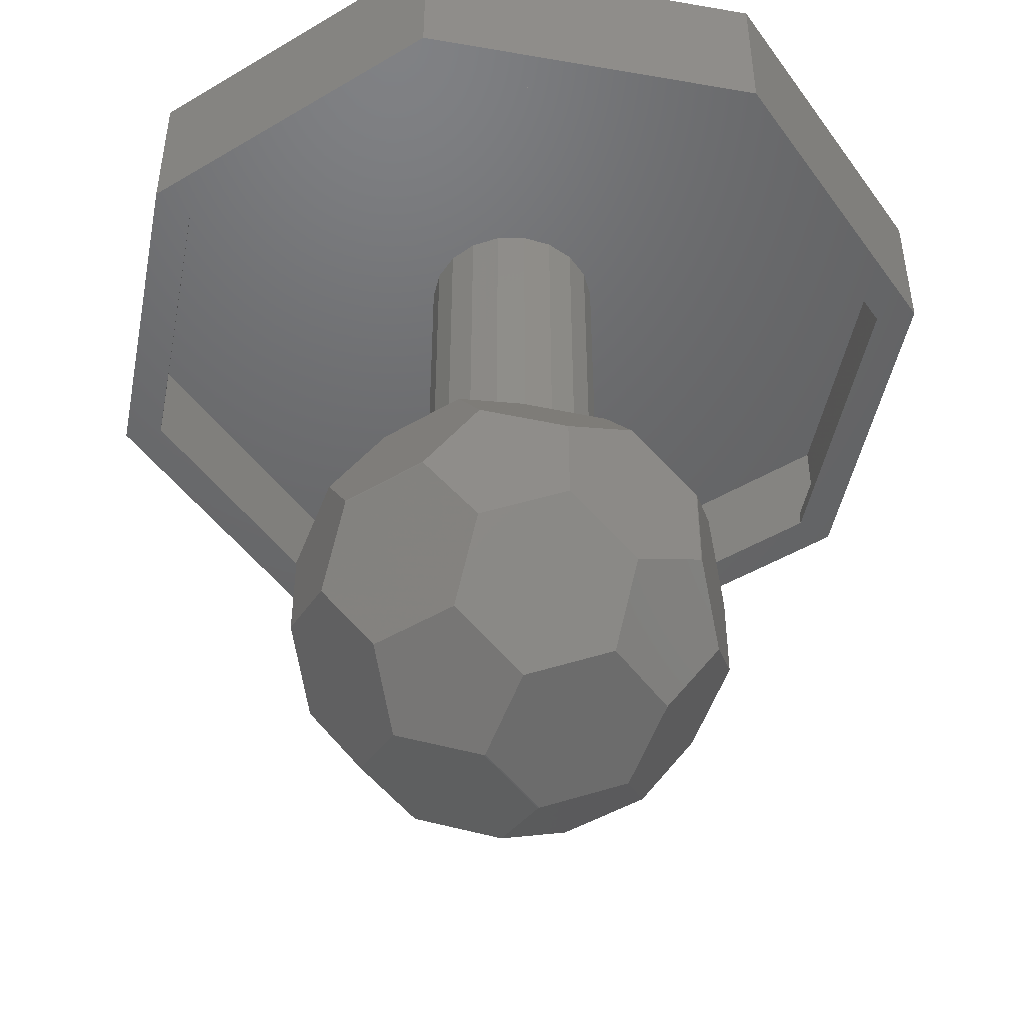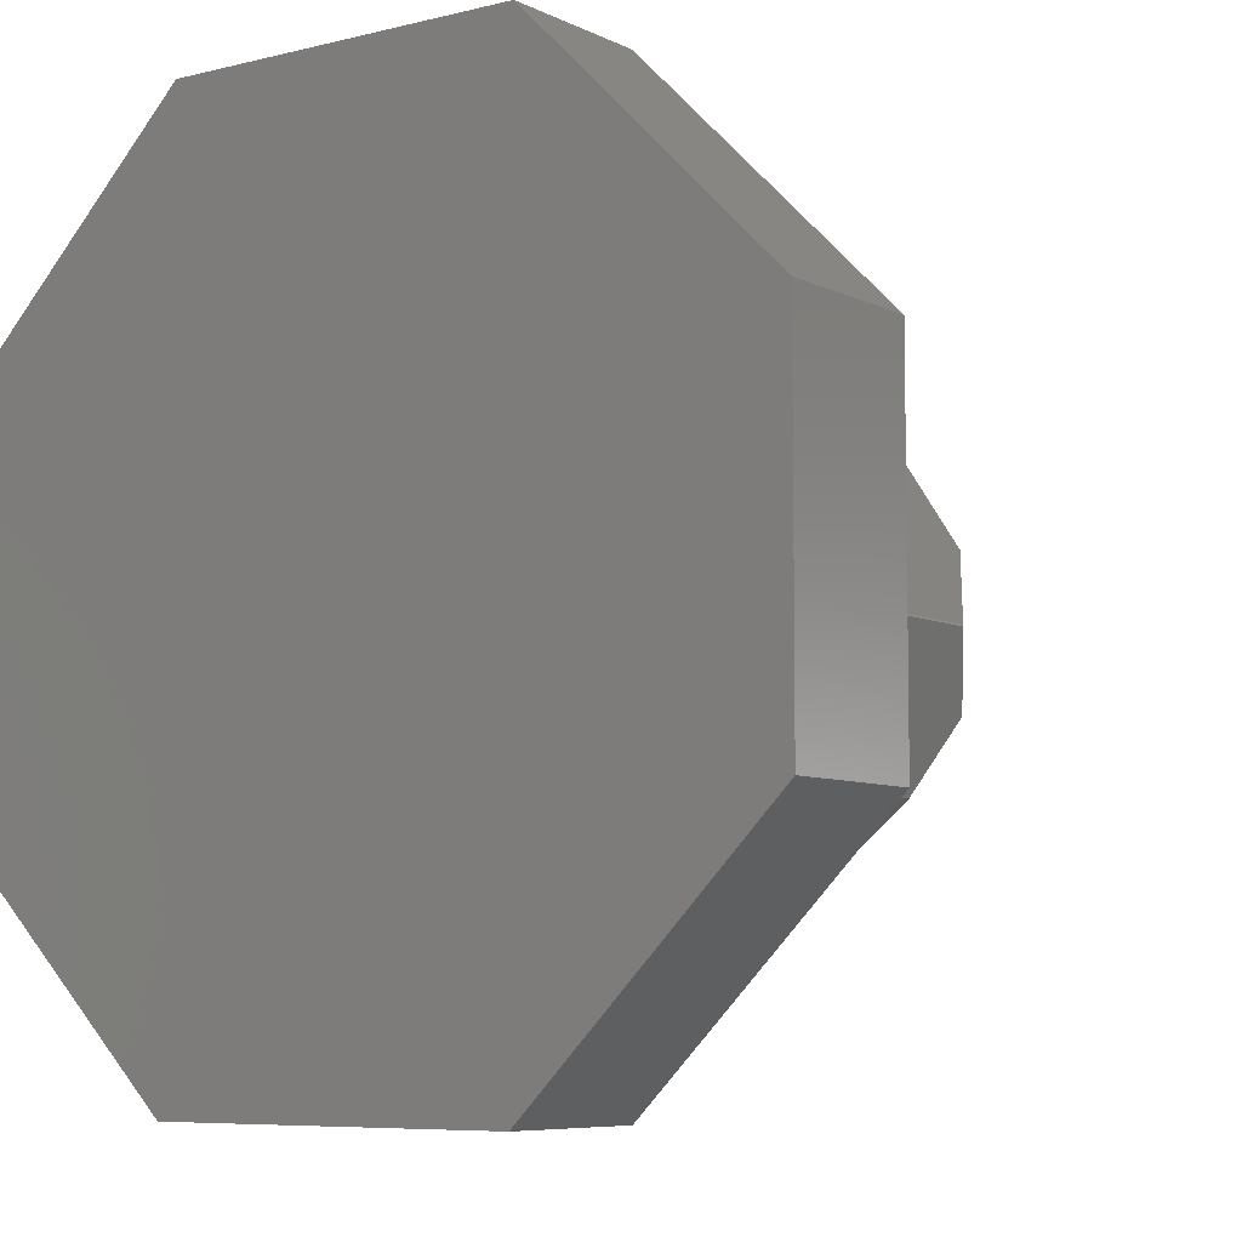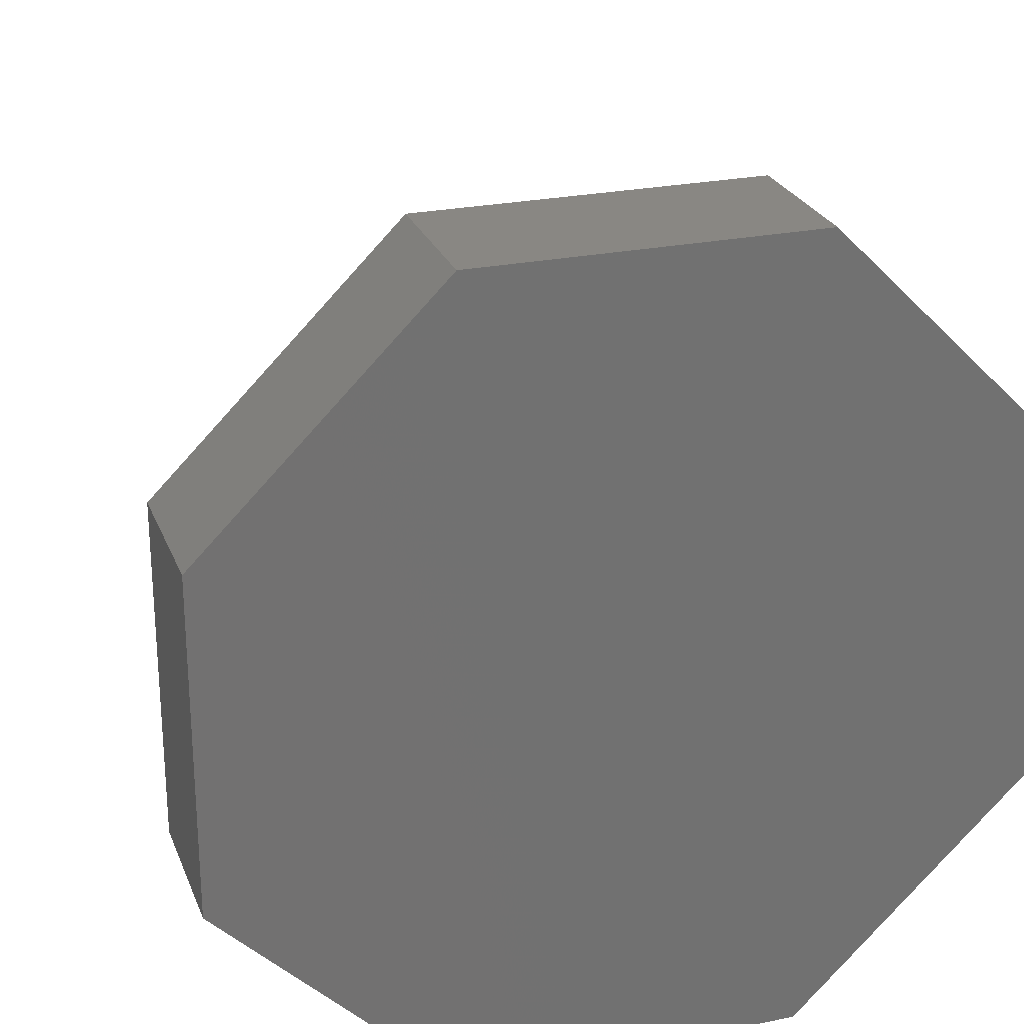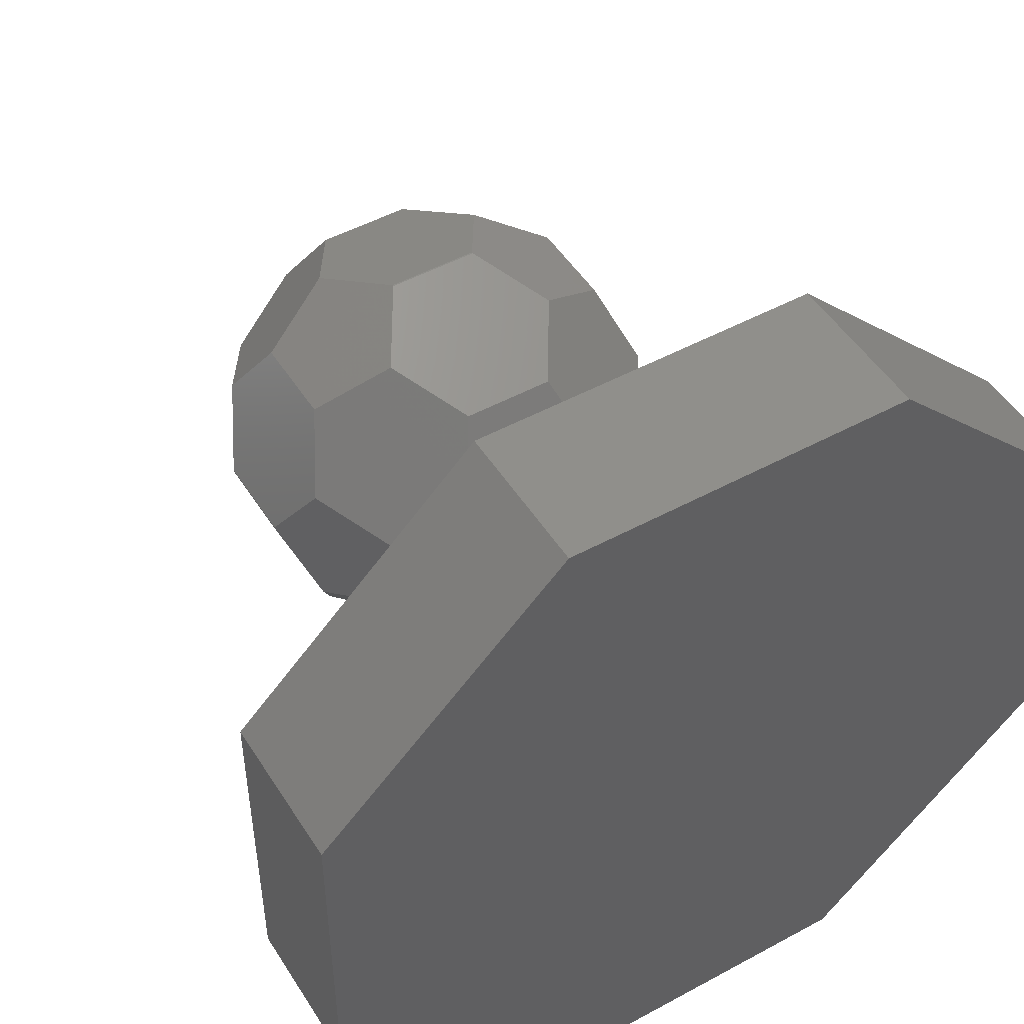
<metadata>
{"format":"stl","ext":"stl","renderer":"f3d","projection":"perspective","resolution":1024,"background":"white","views":[{"elev":-47.0,"azim":-146.1,"up":"+Z"},{"elev":-7.0,"azim":35.8,"up":"+Y"},{"elev":25.4,"azim":-18.3,"up":"+Y"},{"elev":49.1,"azim":-31.1,"up":"+Y"}]}
</metadata>
<code>
# stl→obj: 278 verts, 548 faces
v -27.5 -11.39 25
v -27.5 -11.39 35
v -27.5 11.39 25
v -27.5 11.39 35
v -11.39 -27.5 25
v -11.39 -27.5 35
v -10.36 -25 25
v -25 -10.36 25
v -25 10.36 25
v -11.39 27.5 25
v 25 10.36 25
v 27.5 11.39 25
v 25 -10.36 25
v 11.39 27.5 25
v 27.5 -11.39 25
v 10.36 -25 25
v 11.39 -27.5 25
v 10.36 25 25
v -10.36 25 25
v -11.39 27.5 35
v 27.5 -11.39 35
v 11.39 -27.5 35
v 27.5 11.39 35
v 11.39 27.5 35
v -25 10.36 26
v -25 -10.36 26
v -10.36 25 26
v 10.36 25 26
v 25 10.36 26
v 25 -10.36 26
v 10.36 -25 26
v -10.36 -25 26
v 10.98 -26.5 26
v 26.5 -10.98 26
v 10.98 26.5 26
v 26.5 10.98 26
v -10.98 26.5 26
v -26.5 10.98 26
v -10.98 -26.5 26
v -26.5 -10.98 26
v -10.98 -26.5 34
v -26.5 -10.98 34
v 10.98 -26.5 34
v -26.5 10.98 34
v -10.98 26.5 34
v 10.98 26.5 34
v 26.5 10.98 34
v 26.5 -10.98 34
v 5.675 -1.948 34
v -0.4955 -5.98 34
v 4.735 -3.685 34
v -5.918 -0.9876 34
v -5.277 -2.856 34
v -4.064 -4.414 34
v 3.282 -5.023 34
v 1.473 -5.816 34
v -2.41 -5.495 34
v 6 0 34
v -2.41 5.495 34
v -0.4955 5.98 34
v 5.675 1.948 34
v 4.735 3.685 34
v 3.282 5.023 34
v 1.473 5.816 34
v -4.064 4.414 34
v -5.277 2.856 34
v -5.918 0.9876 34
v -5.918 -0.9876 12.37
v -5.277 -2.856 12.62
v -5.918 0.9876 12.37
v -5.277 2.856 12.62
v -4.904 3.335 12.76
v -4.064 4.414 13.08
v -3.186 4.988 13.41
v -2.41 5.495 13.1
v -1.11 5.824 12.9
v -0.4955 5.98 12.8
v 1.118 5.846 12.88
v 1.473 5.816 12.9
v 3.259 5.033 13.39
v 3.282 5.023 13.38
v 4.735 3.685 12.82
v 4.904 3.373 12.76
v 5.675 1.948 12.46
v 6 0 12.34
v 5.675 -1.948 12.46
v 4.735 -3.685 12.82
v 4.904 -3.373 12.76
v 3.282 -5.023 13.38
v 1.473 -5.816 12.9
v 3.259 -5.033 13.39
v -0.4955 -5.98 12.8
v 1.118 -5.846 12.88
v -2.41 -5.495 13.1
v -1.11 -5.824 12.9
v -4.064 -4.414 13.08
v -3.186 -4.988 13.41
v -4.904 -3.335 12.76
v -9.758 3.05 10.9
v -9.758 -3.05 10.9
v -4.904 -6.05 12.76
v -4.904 6.05 12.76
v -3.05 10.9 9.758
v 3.05 10.9 9.758
v 4.904 6.05 12.76
v 4.904 -6.05 12.76
v 9.758 -3.05 10.9
v 9.758 3.05 10.9
v 3.05 -10.9 9.758
v -3.05 -10.9 9.758
v -12.76 4.904 6.05
v -10.9 9.758 3.05
v -6.05 12.76 4.904
v -14.61 -0.05 3.05
v -14.61 0.05 3.05
v -12.76 -4.904 6.05
v -10.9 -9.758 3.05
v -6.05 -12.76 4.904
v 6.05 12.76 4.904
v 12.76 4.904 6.05
v 10.9 9.758 3.05
v 14.61 -0.05 3.05
v 14.61 0.05 3.05
v 12.76 -4.904 6.05
v 6.05 -12.76 4.904
v 10.9 -9.758 3.05
v -12.76 4.904 -6.05
v -10.9 9.758 -3.05
v -3.05 14.61 -0.05
v -3.05 14.61 0.05
v 3.05 14.61 0.05
v -14.61 0.05 -3.05
v -14.61 -0.05 -3.05
v -12.76 -4.904 -6.05
v -3.05 -14.61 0.05
v 3.05 -14.61 0.05
v -10.9 -9.758 -3.05
v -3.05 -14.61 -0.05
v 3.05 14.61 -0.05
v 10.9 9.758 -3.05
v 12.76 4.904 -6.05
v 14.61 0.05 -3.05
v 14.61 -0.05 -3.05
v 12.76 -4.904 -6.05
v 10.9 -9.758 -3.05
v 3.05 -14.61 -0.05
v -9.758 3.05 -10.9
v -6.05 12.76 -4.904
v -3.05 10.9 -9.758
v -4.904 6.05 -12.76
v 6.05 12.76 -4.904
v -9.758 -3.05 -10.9
v -3.05 -10.9 -9.758
v -4.904 -6.05 -12.76
v -6.05 -12.76 -4.904
v 6.05 -12.76 -4.904
v 3.05 10.9 -9.758
v 4.904 6.05 -12.76
v 9.758 3.05 -10.9
v 9.758 -3.05 -10.9
v 3.05 -10.9 -9.758
v 4.904 -6.05 -12.76
v -0.05 -3.05 -14.61
v -0.05 3.05 -14.61
v 0.05 3.05 -14.61
v 0.05 -3.05 -14.61
v -14.13 -0.05 -2.95
v -14.13 -0.05 2.95
v -14.13 0.05 -2.95
v -14.13 0.05 2.95
v -10.54 -9.435 -2.95
v -10.54 -9.435 2.95
v -12.33 -4.742 -5.85
v -9.435 -2.95 -10.54
v -9.435 2.95 -10.54
v -10.54 9.435 -2.95
v -10.54 9.435 2.95
v -12.33 4.742 -5.85
v -12.33 4.742 5.85
v -9.435 2.95 10.54
v -9.435 -2.95 10.54
v -12.33 -4.742 5.85
v -2.95 -10.54 9.435
v -5.85 -12.33 4.742
v -2.95 -14.13 0.05
v -2.95 -14.13 -0.05
v -5.85 -12.33 -4.742
v -2.95 -10.54 -9.435
v -0.05 -2.95 -14.13
v -0.05 2.95 -14.13
v -4.742 -5.85 -12.33
v -4.742 5.85 -12.33
v -2.95 10.54 -9.435
v -5.85 12.33 -4.742
v -2.95 14.13 -0.05
v -2.95 14.13 0.05
v -5.85 12.33 4.742
v -2.95 10.54 9.435
v -4.742 5.85 12.33
v -3.927 2.95 12.65
v -2.316 4.35 13.26
v -3.536 3.536 12.8
v -3.927 -2.95 12.65
v -5 0 12.24
v -4.619 -1.913 12.38
v -4.619 1.913 12.38
v -4.742 -5.85 12.33
v -3.536 -3.536 12.8
v -2.316 -4.35 13.26
v -1.913 -4.619 13.1
v -0.7742 -4.846 12.96
v 2.95 -10.54 9.435
v 0 -5 12.86
v 0.7742 -4.846 12.96
v 2.95 -14.13 0.05
v 2.95 -14.13 -0.05
v 2.95 -10.54 -9.435
v 0.05 -2.95 -14.13
v 0.05 2.95 -14.13
v 2.95 10.54 -9.435
v 2.95 14.13 -0.05
v 2.95 14.13 0.05
v 2.95 10.54 9.435
v -0.7742 4.846 12.96
v 0.7742 4.846 12.96
v 0 5 12.86
v -1.913 4.619 13.1
v -3.536 3.536 34
v -1.913 4.619 34
v -4.619 1.913 34
v -5 0 34
v -4.619 -1.913 34
v -3.536 -3.536 34
v -1.913 -4.619 34
v 0 -5 34
v 1.913 -4.619 13.1
v 1.913 -4.619 34
v 2.316 -4.35 13.26
v 4.742 -5.85 12.33
v 9.435 -2.95 10.54
v 10.54 -9.435 2.95
v 5.85 -12.33 4.742
v 10.54 -9.435 -2.95
v 5.85 -12.33 -4.742
v 9.435 -2.95 -10.54
v 4.742 -5.85 -12.33
v 9.435 2.95 -10.54
v 4.742 5.85 -12.33
v 5.85 12.33 -4.742
v 10.54 9.435 -2.95
v 10.54 9.435 2.95
v 5.85 12.33 4.742
v 9.435 2.95 10.54
v 4.742 5.85 12.33
v 1.913 4.619 13.1
v 2.316 4.35 13.26
v 0 5 34
v 1.913 4.619 34
v 3.536 -3.536 34
v 4.619 -1.913 34
v 5 0 34
v 4.619 1.913 34
v 3.536 3.536 34
v 3.536 -3.536 12.8
v 3.927 -2.95 12.65
v 4.619 -1.913 12.38
v 5 0 12.24
v 3.927 2.95 12.65
v 4.619 1.913 12.38
v 14.13 -0.05 2.95
v 14.13 0.05 2.95
v 12.33 -4.742 5.85
v 14.13 -0.05 -2.95
v 12.33 -4.742 -5.85
v 14.13 0.05 -2.95
v 12.33 4.742 -5.85
v 12.33 4.742 5.85
v 3.536 3.536 12.8
f 1 2 3
f 3 2 4
f 2 1 5
f 6 2 5
f 7 5 8
f 9 3 10
f 11 12 13
f 11 14 12
f 13 12 15
f 16 15 17
f 8 3 9
f 1 3 8
f 1 8 5
f 13 15 16
f 5 16 17
f 18 14 11
f 10 14 18
f 10 18 19
f 9 10 19
f 16 5 7
f 3 4 10
f 10 4 20
f 4 2 6
f 21 4 22
f 22 4 6
f 23 4 21
f 24 4 23
f 20 4 24
f 6 5 17
f 22 6 17
f 22 17 15
f 21 22 15
f 21 15 12
f 23 21 12
f 14 24 12
f 12 24 23
f 10 20 14
f 14 20 24
f 9 25 26
f 8 9 26
f 19 27 25
f 9 19 25
f 18 28 27
f 19 18 27
f 11 29 28
f 18 11 28
f 29 11 30
f 30 11 13
f 30 13 31
f 31 13 16
f 31 16 32
f 32 16 7
f 32 7 26
f 26 7 8
f 31 33 34
f 35 28 36
f 30 31 34
f 29 30 36
f 25 27 37
f 38 25 37
f 37 27 35
f 27 28 35
f 28 29 36
f 36 30 34
f 32 26 39
f 39 33 31
f 40 26 38
f 40 39 26
f 26 25 38
f 31 32 39
f 41 39 42
f 42 39 40
f 43 33 41
f 41 33 39
f 38 44 42
f 40 38 42
f 37 45 44
f 38 37 44
f 35 46 45
f 37 35 45
f 36 47 46
f 35 36 46
f 47 36 48
f 48 36 34
f 48 34 43
f 43 34 33
f 45 46 44
f 44 46 47
f 49 47 48
f 50 48 43
f 44 43 41
f 44 41 42
f 49 48 51
f 44 52 53
f 44 53 43
f 53 54 43
f 51 48 55
f 56 48 50
f 57 50 43
f 55 48 56
f 58 47 49
f 59 44 60
f 61 47 58
f 62 47 61
f 63 47 62
f 64 47 63
f 44 47 64
f 44 64 60
f 65 44 59
f 66 44 65
f 67 44 66
f 44 67 52
f 57 43 54
f 68 69 52
f 52 69 53
f 68 52 70
f 70 52 67
f 70 67 71
f 71 67 66
f 71 66 72
f 72 66 65
f 72 65 73
f 73 65 74
f 74 65 59
f 74 59 75
f 75 59 76
f 76 59 60
f 76 60 77
f 77 60 78
f 78 60 64
f 78 64 79
f 79 64 80
f 80 64 63
f 80 63 81
f 81 63 82
f 82 63 62
f 83 82 62
f 84 83 61
f 61 83 62
f 85 84 61
f 58 85 61
f 49 86 85
f 58 49 85
f 51 87 88
f 86 51 88
f 86 49 51
f 55 89 87
f 51 55 87
f 56 90 91
f 89 56 91
f 89 55 56
f 50 92 93
f 90 50 93
f 90 56 50
f 57 94 95
f 92 57 95
f 92 50 57
f 54 96 97
f 94 54 97
f 94 57 54
f 69 98 53
f 53 98 96
f 53 96 54
f 99 100 101
f 69 99 101
f 98 69 101
f 70 99 68
f 71 99 70
f 72 99 71
f 102 99 72
f 69 68 99
f 102 72 73
f 74 102 73
f 103 102 74
f 76 103 75
f 75 103 74
f 104 103 76
f 78 104 77
f 77 104 76
f 104 78 79
f 80 104 79
f 80 105 104
f 105 80 81
f 82 105 81
f 82 83 105
f 88 106 107
f 86 88 108
f 108 88 107
f 105 83 108
f 83 84 108
f 84 85 108
f 85 86 108
f 89 91 106
f 87 89 106
f 88 87 106
f 90 93 109
f 91 90 106
f 106 90 109
f 95 110 109
f 92 95 109
f 93 92 109
f 97 101 110
f 94 97 110
f 95 94 110
f 96 101 97
f 98 101 96
f 111 99 112
f 112 99 102
f 112 102 103
f 112 103 113
f 114 100 115
f 115 100 99
f 111 115 99
f 100 116 117
f 110 100 118
f 118 100 117
f 101 100 110
f 100 114 116
f 113 103 119
f 119 103 104
f 104 105 119
f 119 105 108
f 119 108 120
f 119 120 121
f 108 107 122
f 123 108 122
f 120 108 123
f 122 107 124
f 106 109 125
f 124 106 126
f 126 106 125
f 107 106 124
f 110 118 125
f 109 110 125
f 127 111 128
f 128 111 112
f 128 112 129
f 129 112 130
f 130 112 113
f 113 119 130
f 130 119 131
f 132 115 127
f 127 115 111
f 133 114 132
f 132 114 115
f 133 134 114
f 114 134 116
f 125 118 135
f 136 125 135
f 118 117 135
f 134 137 116
f 116 137 117
f 117 137 138
f 135 117 138
f 121 131 119
f 139 131 140
f 140 131 121
f 141 140 121
f 120 141 121
f 142 141 120
f 123 142 120
f 122 143 142
f 123 122 142
f 124 144 143
f 122 124 143
f 126 145 144
f 124 126 144
f 136 146 145
f 126 136 145
f 125 136 126
f 127 128 147
f 147 128 148
f 147 148 149
f 147 149 150
f 148 128 129
f 147 132 127
f 148 129 151
f 151 129 139
f 129 130 139
f 139 130 131
f 133 132 152
f 152 132 147
f 134 133 152
f 137 134 152
f 153 137 154
f 154 137 152
f 155 137 153
f 135 138 146
f 136 135 146
f 138 137 155
f 138 155 156
f 146 138 156
f 151 139 140
f 157 151 158
f 158 151 140
f 158 140 141
f 158 141 159
f 142 159 141
f 143 160 159
f 142 143 159
f 144 160 143
f 156 161 162
f 144 156 160
f 160 156 162
f 145 156 144
f 145 146 156
f 152 147 154
f 154 147 150
f 154 150 163
f 163 150 164
f 164 150 149
f 149 157 164
f 164 157 165
f 148 151 149
f 149 151 157
f 156 155 153
f 161 156 153
f 153 163 161
f 161 163 166
f 153 154 163
f 158 165 157
f 166 165 162
f 162 165 158
f 162 158 160
f 160 158 159
f 161 166 162
f 163 164 166
f 166 164 165
f 167 168 169
f 169 168 170
f 167 171 168
f 168 171 172
f 171 167 173
f 173 167 174
f 167 169 174
f 174 169 175
f 169 170 176
f 176 170 177
f 175 169 178
f 178 169 176
f 179 170 180
f 168 181 170
f 170 181 180
f 177 170 179
f 181 168 182
f 182 168 172
f 181 182 172
f 181 172 183
f 183 172 184
f 184 172 185
f 172 171 186
f 185 172 186
f 187 171 188
f 188 171 174
f 171 173 174
f 186 171 187
f 174 175 189
f 189 175 190
f 188 174 191
f 191 174 189
f 175 178 176
f 190 175 192
f 192 175 193
f 175 176 193
f 193 176 194
f 194 176 195
f 176 177 195
f 195 177 196
f 177 179 180
f 196 177 197
f 197 177 198
f 198 177 180
f 198 180 199
f 199 180 200
f 201 199 202
f 202 199 200
f 180 181 203
f 204 180 205
f 205 180 203
f 206 180 204
f 200 180 206
f 207 181 183
f 203 181 207
f 208 203 207
f 209 208 207
f 209 207 183
f 210 209 183
f 211 210 183
f 211 183 212
f 213 211 212
f 214 213 212
f 183 185 215
f 212 183 215
f 183 184 185
f 185 186 216
f 215 185 216
f 186 187 188
f 216 186 188
f 217 216 188
f 188 189 217
f 217 189 218
f 188 191 189
f 189 190 218
f 218 190 219
f 193 220 190
f 190 220 219
f 190 192 193
f 193 195 220
f 220 195 221
f 193 194 195
f 195 196 221
f 221 196 222
f 198 223 196
f 196 223 222
f 196 197 198
f 223 198 224
f 225 223 226
f 226 223 224
f 198 199 201
f 224 198 227
f 227 198 201
f 202 228 201
f 201 228 229
f 201 229 227
f 206 230 200
f 200 230 228
f 200 228 202
f 204 231 206
f 206 231 230
f 204 205 231
f 231 205 232
f 205 203 232
f 232 203 208
f 232 208 233
f 233 208 209
f 210 233 209
f 210 234 233
f 234 210 211
f 213 234 211
f 213 235 234
f 235 213 214
f 236 235 214
f 236 237 235
f 236 214 212
f 238 236 239
f 239 236 212
f 239 212 240
f 240 212 241
f 241 212 242
f 212 215 242
f 242 215 241
f 215 216 243
f 241 215 243
f 243 216 244
f 244 216 217
f 244 217 243
f 243 217 245
f 245 217 246
f 217 218 246
f 246 218 245
f 218 219 245
f 245 219 247
f 247 219 248
f 248 219 220
f 249 220 221
f 248 220 247
f 247 220 250
f 250 220 249
f 249 221 250
f 221 222 250
f 250 222 251
f 222 223 252
f 251 222 252
f 252 223 251
f 251 223 253
f 253 223 254
f 223 225 255
f 256 223 255
f 256 254 223
f 226 257 225
f 225 257 258
f 225 258 255
f 227 229 224
f 224 229 257
f 224 257 226
f 230 231 232
f 234 230 233
f 233 230 232
f 235 230 234
f 237 230 235
f 259 230 237
f 260 230 259
f 261 230 260
f 262 230 261
f 263 230 262
f 258 230 263
f 257 230 258
f 229 230 257
f 228 230 229
f 237 236 238
f 264 237 238
f 264 259 237
f 264 238 239
f 265 264 240
f 240 264 239
f 266 265 240
f 267 266 253
f 253 266 240
f 268 269 253
f 269 267 253
f 253 240 270
f 271 253 270
f 270 240 272
f 272 240 241
f 272 241 270
f 241 243 273
f 270 241 273
f 273 243 274
f 243 245 274
f 273 245 247
f 275 273 247
f 274 245 273
f 275 247 276
f 276 247 250
f 276 250 275
f 275 250 251
f 271 275 251
f 271 251 277
f 251 253 277
f 277 253 271
f 254 256 278
f 268 254 278
f 268 253 254
f 255 258 256
f 256 258 263
f 256 263 278
f 268 278 263
f 269 268 262
f 262 268 263
f 267 269 262
f 261 267 262
f 260 266 267
f 261 260 267
f 259 264 265
f 266 259 265
f 266 260 259
f 270 273 275
f 271 270 275

</code>
